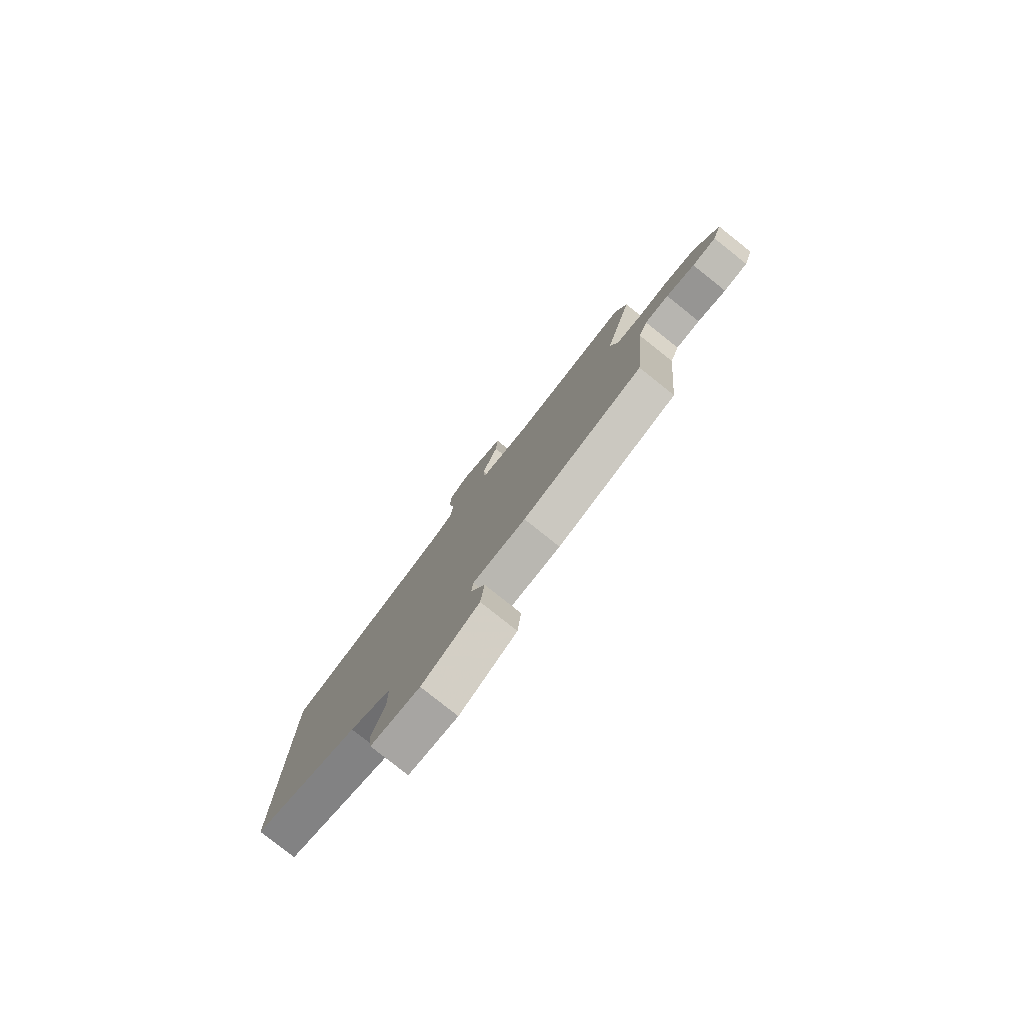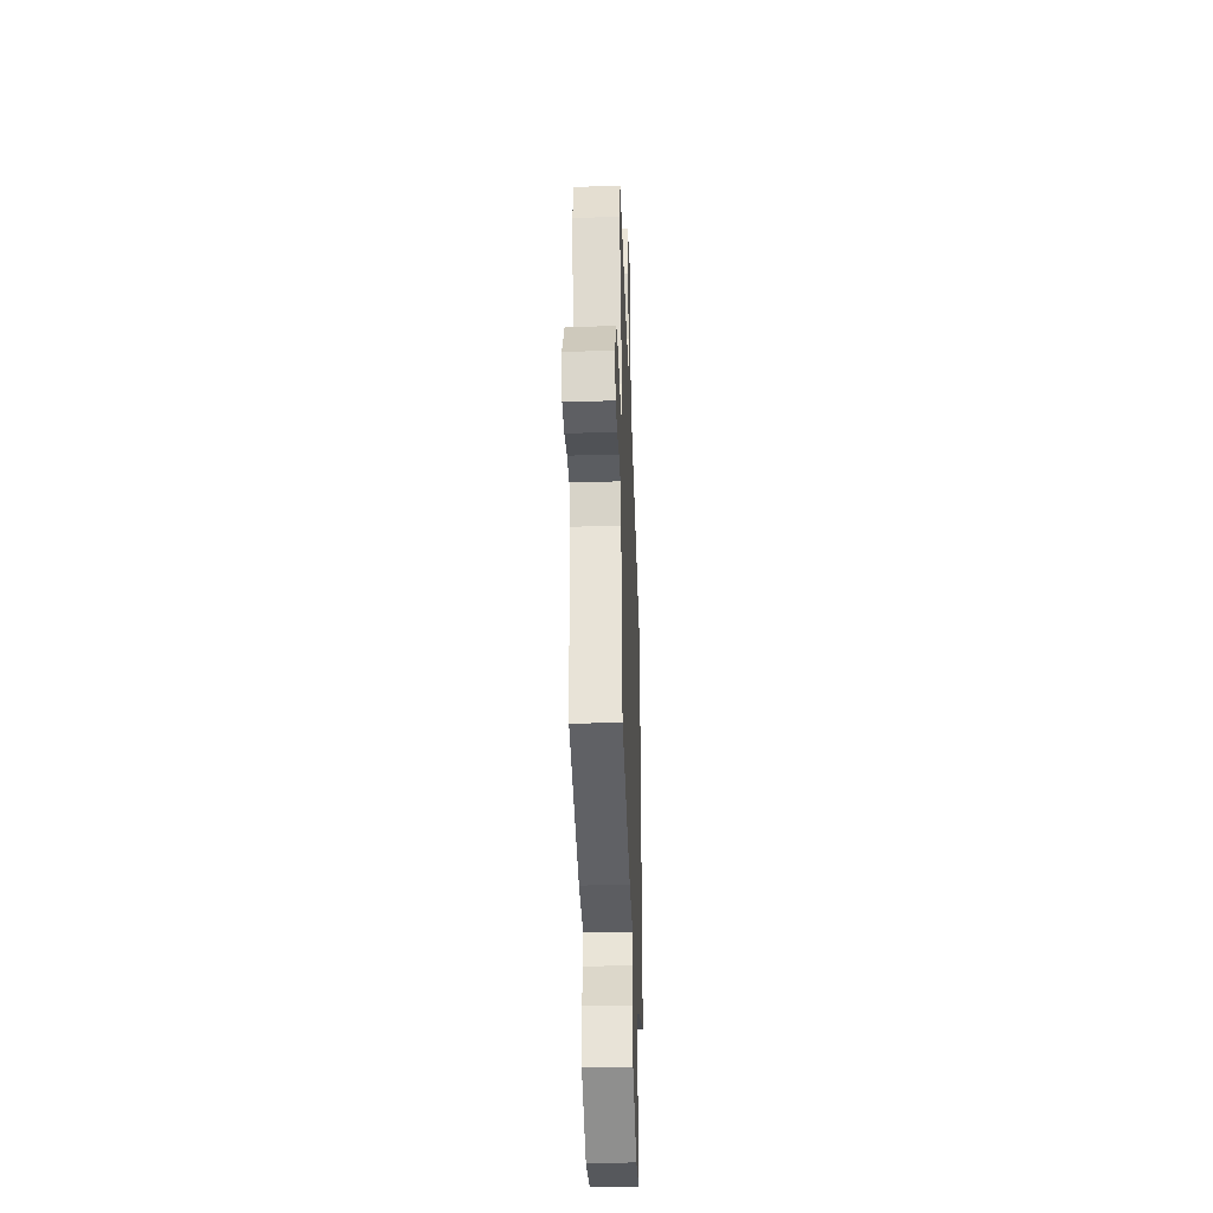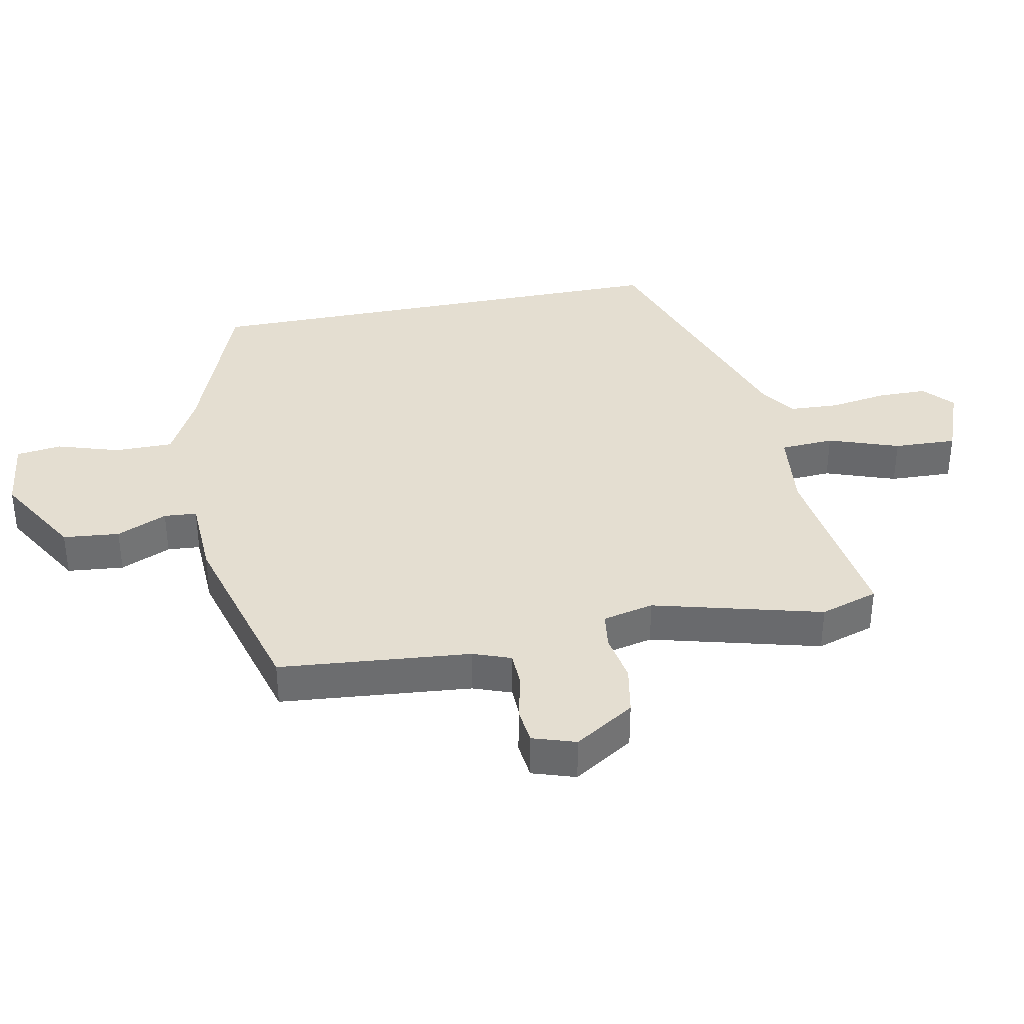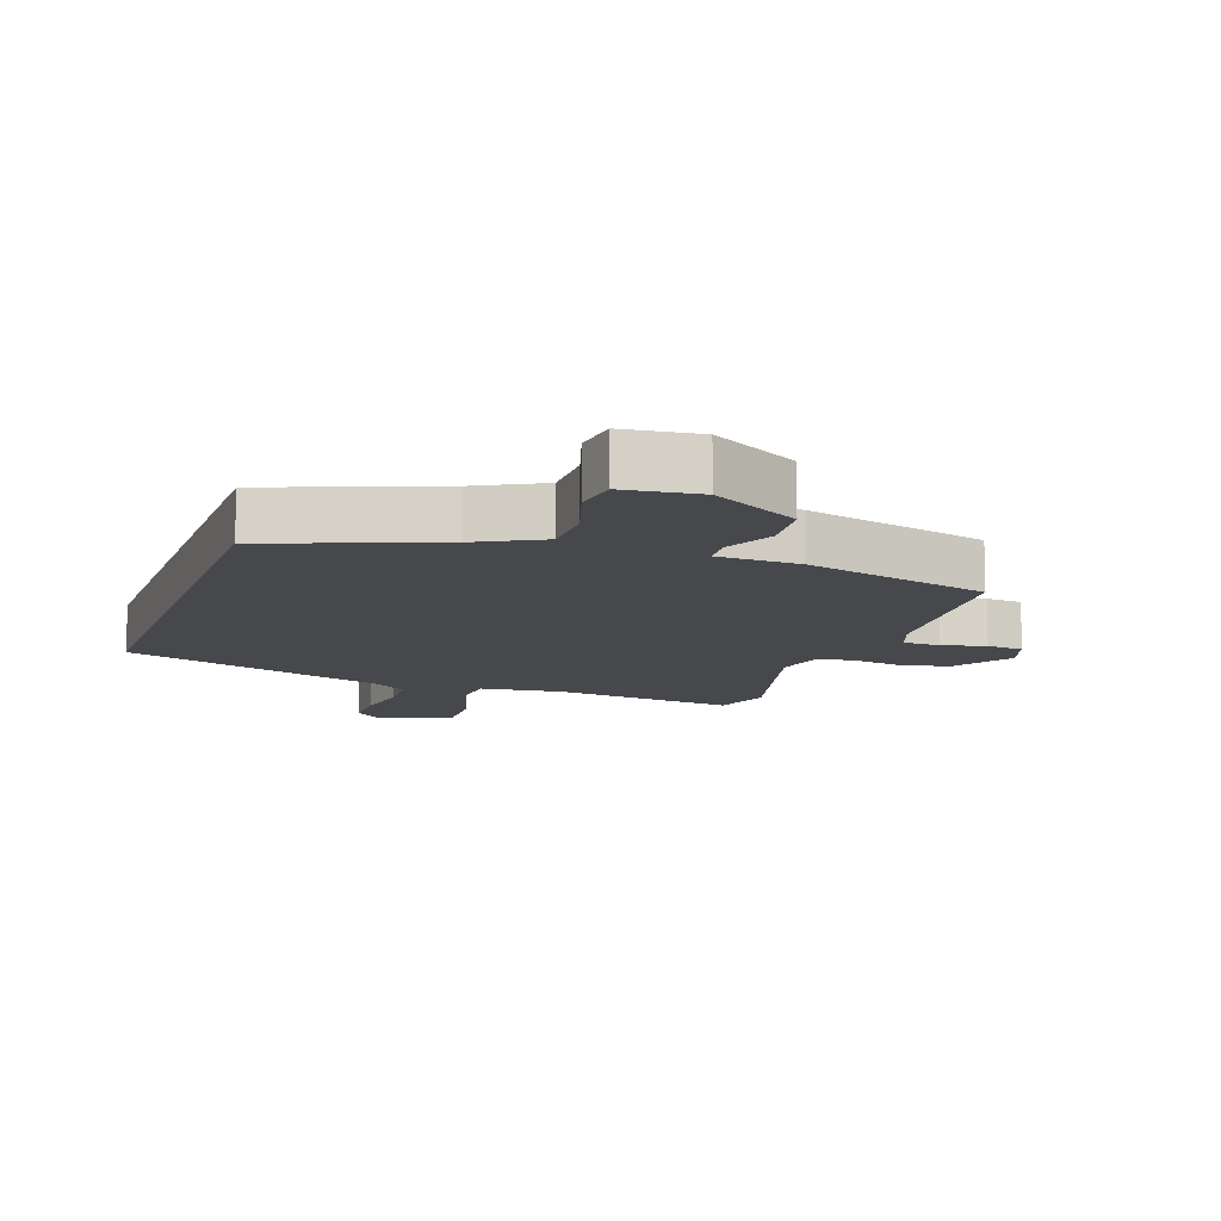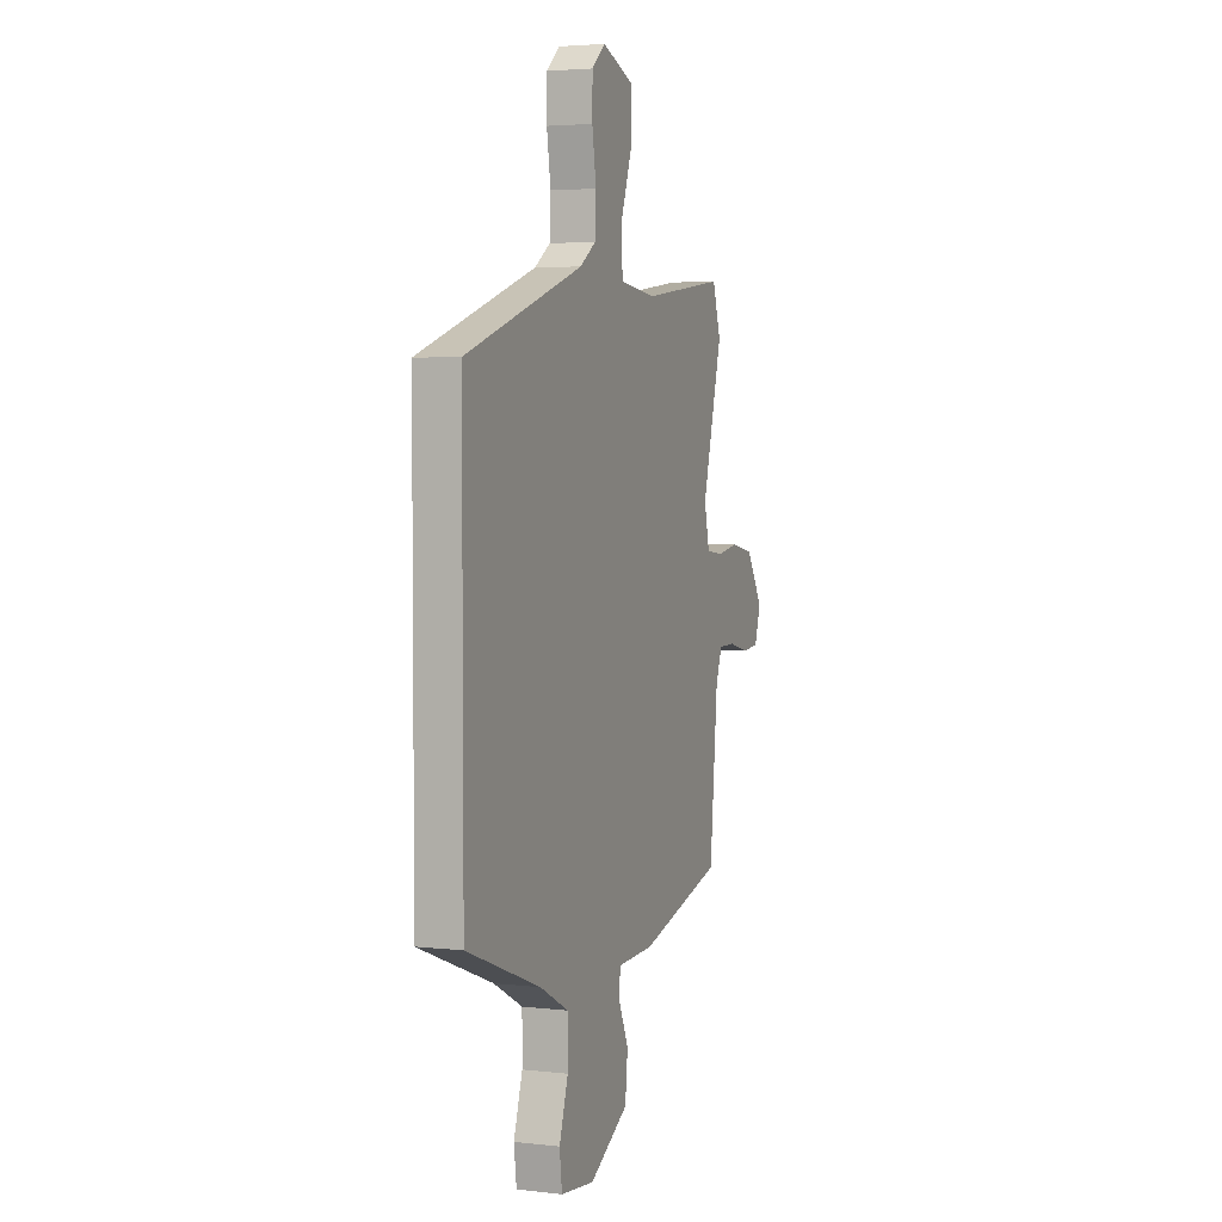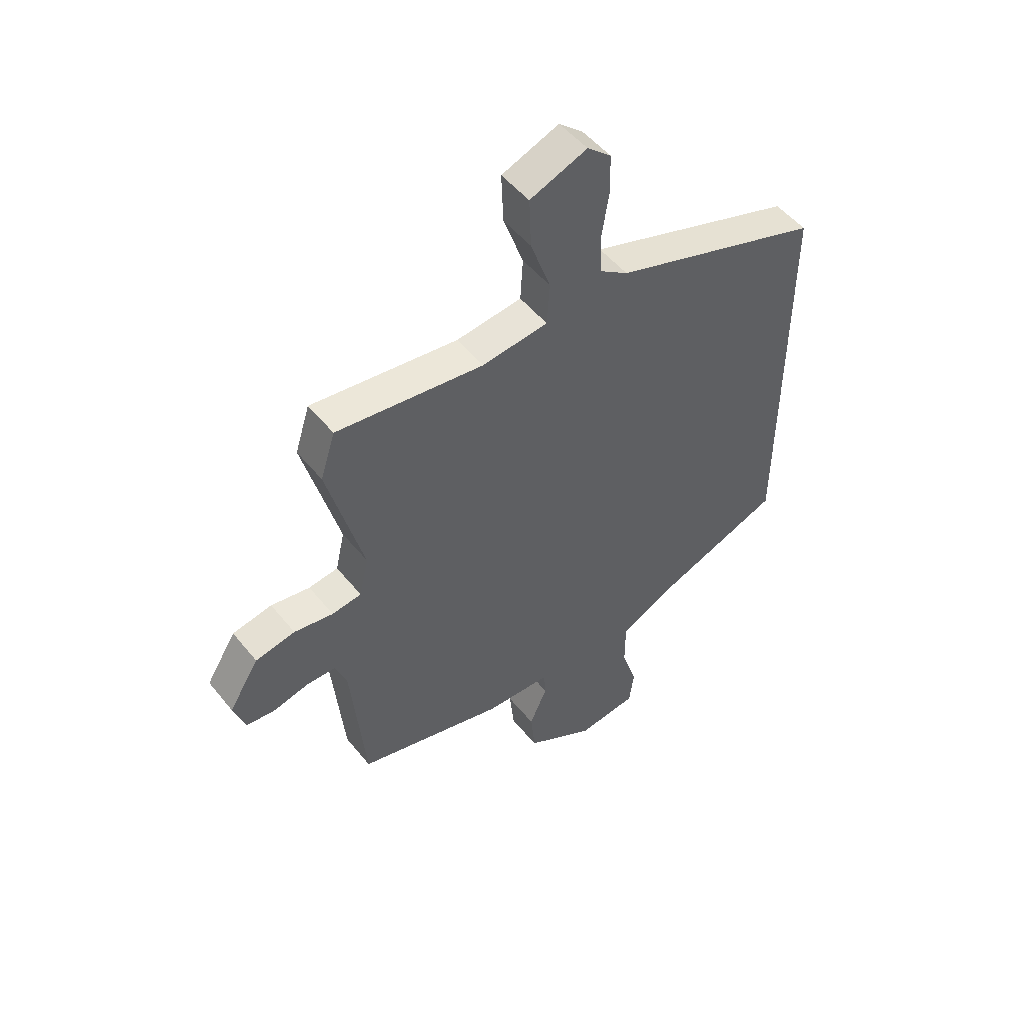
<metadata>
{"format":"obj","ext":"obj","renderer":"f3d","projection":"perspective","resolution":1024,"background":"white","views":[{"elev":-80.0,"azim":-128.5,"up":"+Z"},{"elev":-35.0,"azim":-87.8,"up":"+Z"},{"elev":36.5,"azim":-101.4,"up":"+Y"},{"elev":-11.4,"azim":160.6,"up":"+Y"},{"elev":3.7,"azim":110.9,"up":"+Z"},{"elev":51.1,"azim":-37.6,"up":"+Z"}]}
</metadata>
<code>
v 0.5 0.07 0.359
v 0.5 0.07 -0.402
v 0.242 0.07 -0.5
v 0.141 0.07 -0.553
v 0.141 0.07 -0.644
v 0.172 0.07 -0.741
v 0.163 0.07 -0.812
v 0.045 0.07 -0.826
v -0.092 0.07 -0.746
v -0.101 0.07 -0.658
v -0.066 0.07 -0.579
v -0.07 0.07 -0.528
v -0.198 0.07 -0.523
v -0.489 0.07 -0.444
v -0.517 0.07 -0.145
v -0.539 0.07 -0.086
v -0.597 0.07 -0.085
v -0.666 0.07 -0.102
v -0.724 0.07 -0.096
v -0.746 0.07 -0.029
v -0.687 0.07 0.065
v -0.609 0.07 0.08
v -0.532 0.07 0.067
v -0.474 0.07 0.075
v -0.456 0.07 0.155
v -0.526 0.07 0.418
v -0.497 0.07 0.509
v -0.208 0.07 0.471
v -0.079 0.07 0.486
v -0.074 0.07 0.57
v -0.113 0.07 0.68
v -0.117 0.07 0.778
v -0.005 0.07 0.821
v 0.042 0.07 0.78
v 0.043 0.07 0.702
v 0.029 0.07 0.612
v 0.033 0.07 0.536
v 0.088 0.07 0.498
v 0.5 0 0.359
v 0.5 0 -0.402
v 0.242 0 -0.5
v 0.141 0 -0.553
v 0.141 0 -0.644
v 0.172 0 -0.741
v 0.163 0 -0.812
v 0.045 0 -0.826
v -0.092 0 -0.746
v -0.101 0 -0.658
v -0.066 0 -0.579
v -0.07 0 -0.528
v -0.198 0 -0.523
v -0.489 0 -0.444
v -0.517 0 -0.145
v -0.539 0 -0.086
v -0.597 0 -0.085
v -0.666 0 -0.102
v -0.724 0 -0.096
v -0.746 0 -0.029
v -0.687 0 0.065
v -0.609 0 0.08
v -0.532 0 0.067
v -0.474 0 0.075
v -0.456 0 0.155
v -0.526 0 0.418
v -0.497 0 0.509
v -0.208 0 0.471
v -0.079 0 0.486
v -0.074 0 0.57
v -0.113 0 0.68
v -0.117 0 0.778
v -0.005 0 0.821
v 0.042 0 0.78
v 0.043 0 0.702
v 0.029 0 0.612
v 0.033 0 0.536
v 0.088 0 0.498
f 34 35 36
f 33 34 36
f 32 33 36
f 31 32 36
f 30 31 36
f 29 30 36 37
f 25 26 27 28
f 24 25 28 29
f 21 22 23
f 20 21 23
f 19 20 23
f 18 19 23
f 17 18 23
f 16 17 23 24
f 29 37 38
f 24 29 38
f 16 24 38
f 15 16 38
f 9 10 11
f 8 9 11
f 7 8 11
f 6 7 11
f 5 6 11
f 4 5 11 12
f 3 4 12
f 14 15 38
f 13 14 38
f 12 13 38
f 3 12 38
f 2 3 38
f 1 2 38
f 74 73 72
f 74 72 71
f 74 71 70
f 74 70 69
f 74 69 68
f 75 74 68 67
f 66 65 64 63
f 67 66 63 62
f 61 60 59
f 61 59 58
f 61 58 57
f 61 57 56
f 61 56 55
f 62 61 55 54
f 76 75 67
f 76 67 62
f 76 62 54
f 76 54 53
f 49 48 47
f 49 47 46
f 49 46 45
f 49 45 44
f 49 44 43
f 50 49 43 42
f 50 42 41
f 76 53 52
f 76 52 51
f 76 51 50
f 76 50 41
f 76 41 40
f 76 40 39
f 1 39 40 2
f 2 40 41 3
f 3 41 42 4
f 4 42 43 5
f 5 43 44 6
f 6 44 45 7
f 7 45 46 8
f 8 46 47 9
f 9 47 48 10
f 10 48 49 11
f 11 49 50 12
f 12 50 51 13
f 13 51 52 14
f 14 52 53 15
f 15 53 54 16
f 16 54 55 17
f 17 55 56 18
f 18 56 57 19
f 19 57 58 20
f 20 58 59 21
f 21 59 60 22
f 22 60 61 23
f 23 61 62 24
f 24 62 63 25
f 25 63 64 26
f 26 64 65 27
f 27 65 66 28
f 28 66 67 29
f 29 67 68 30
f 30 68 69 31
f 31 69 70 32
f 32 70 71 33
f 33 71 72 34
f 34 72 73 35
f 35 73 74 36
f 36 74 75 37
f 37 75 76 38
f 38 76 39 1

</code>
